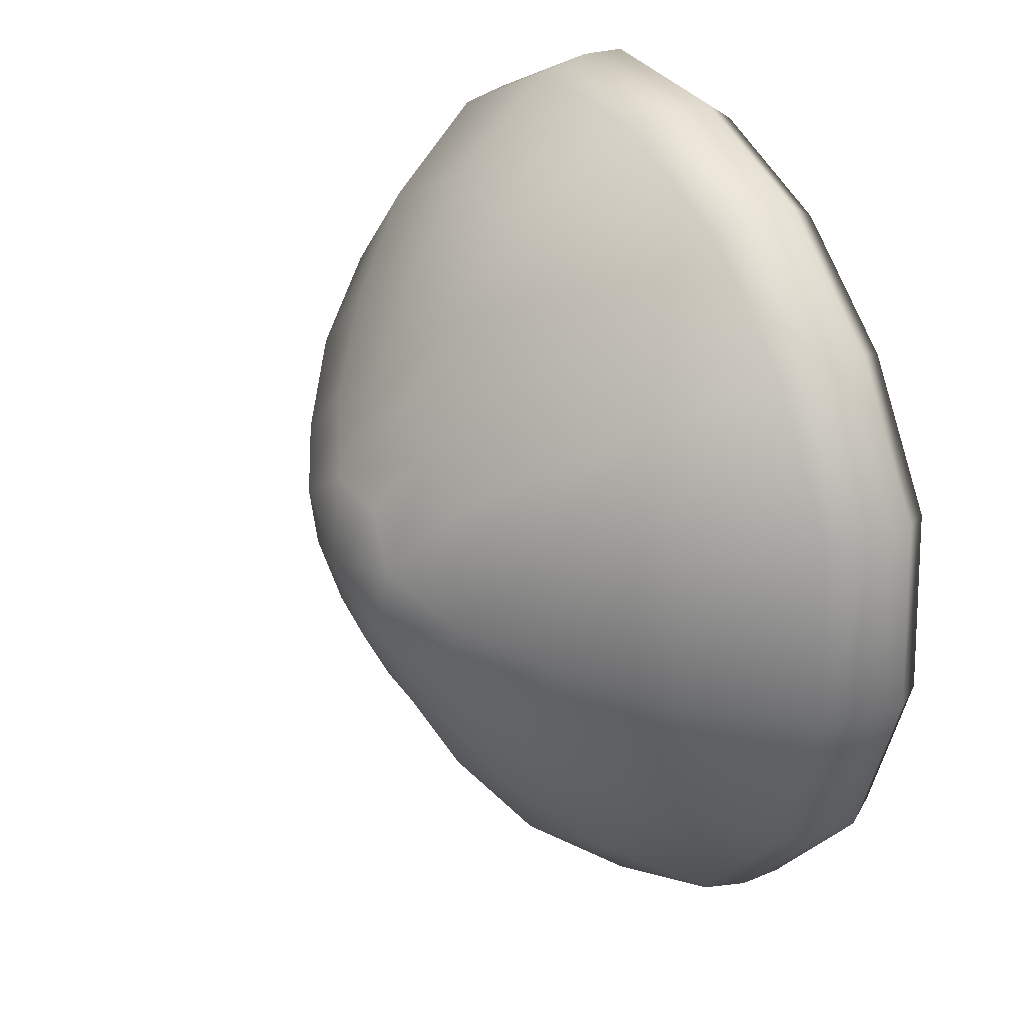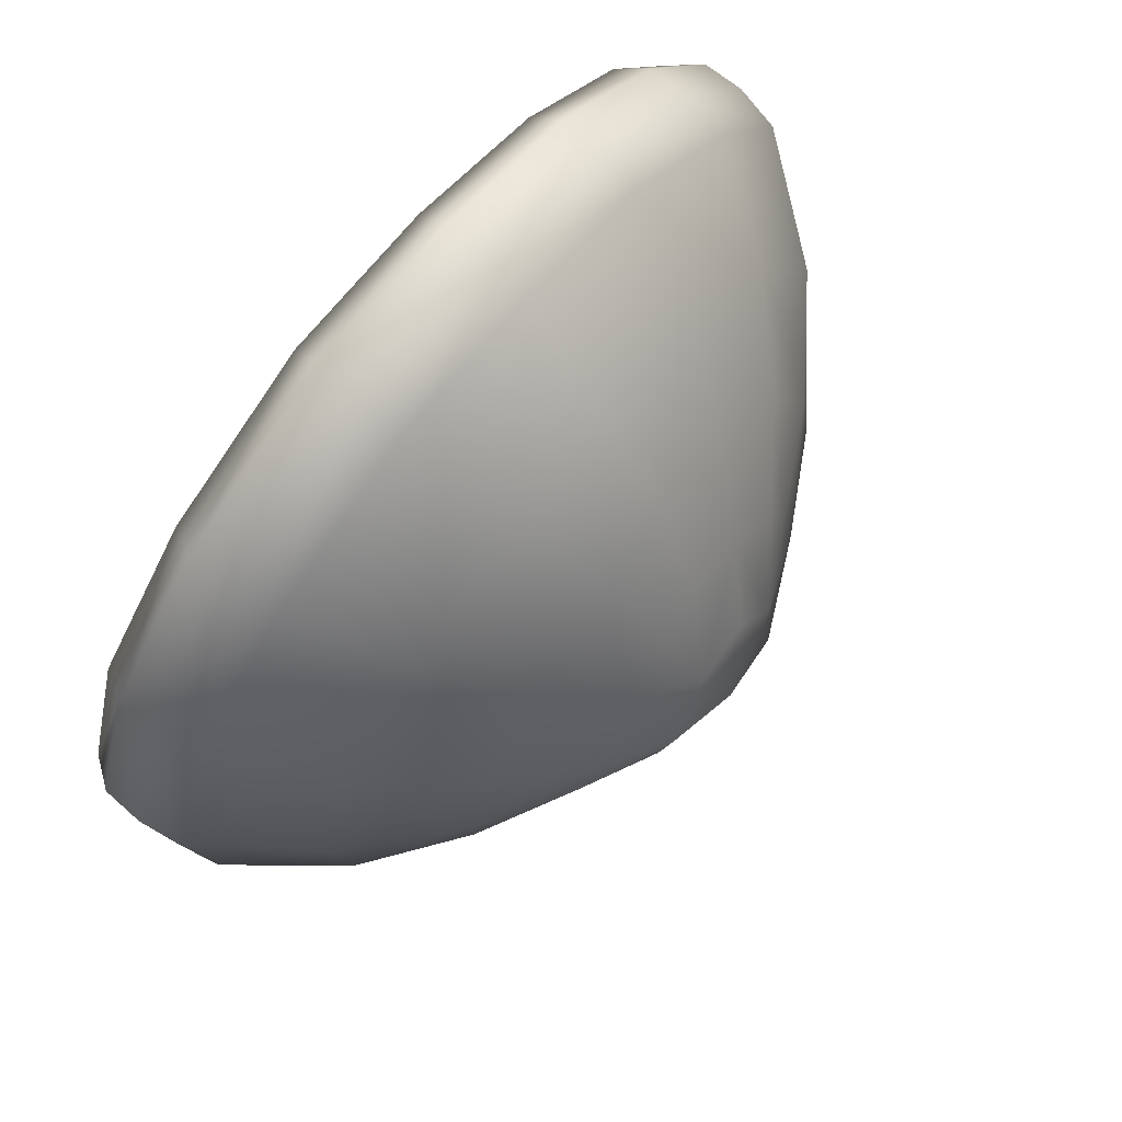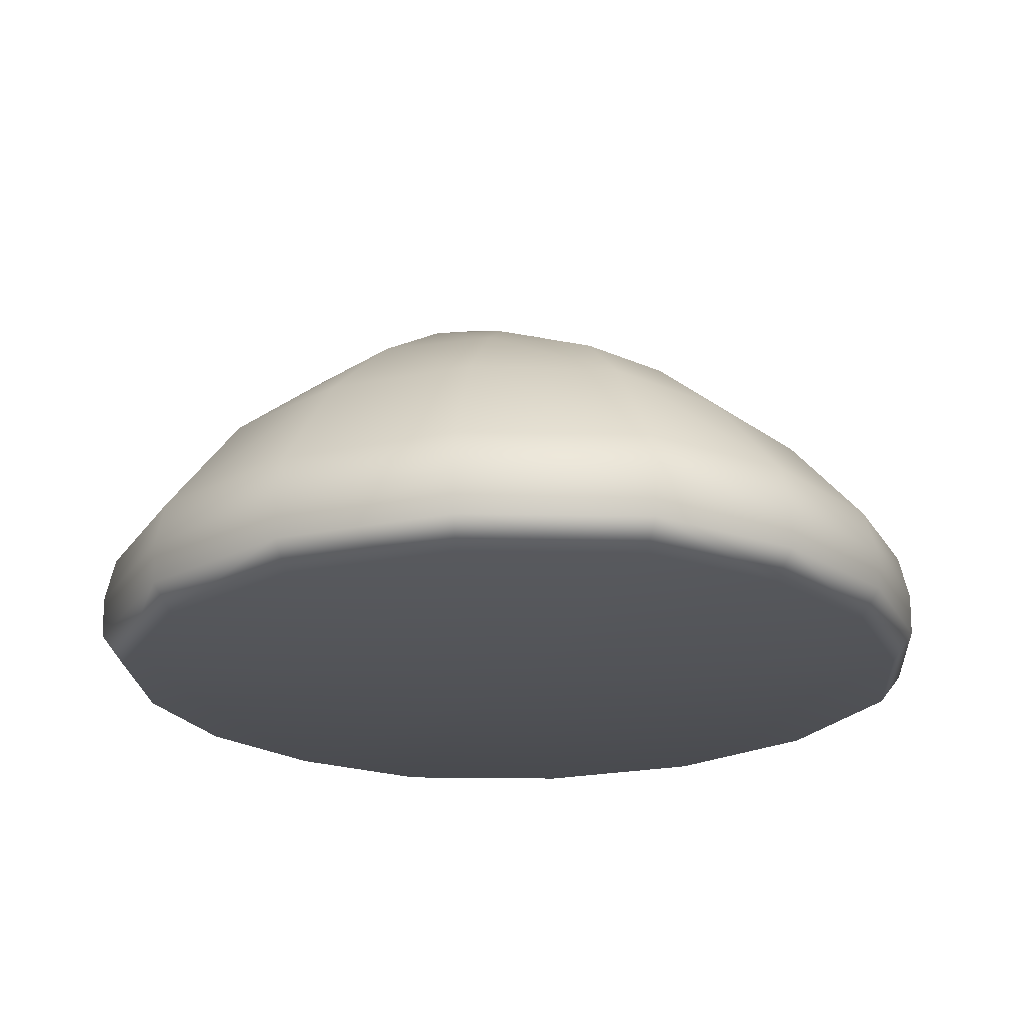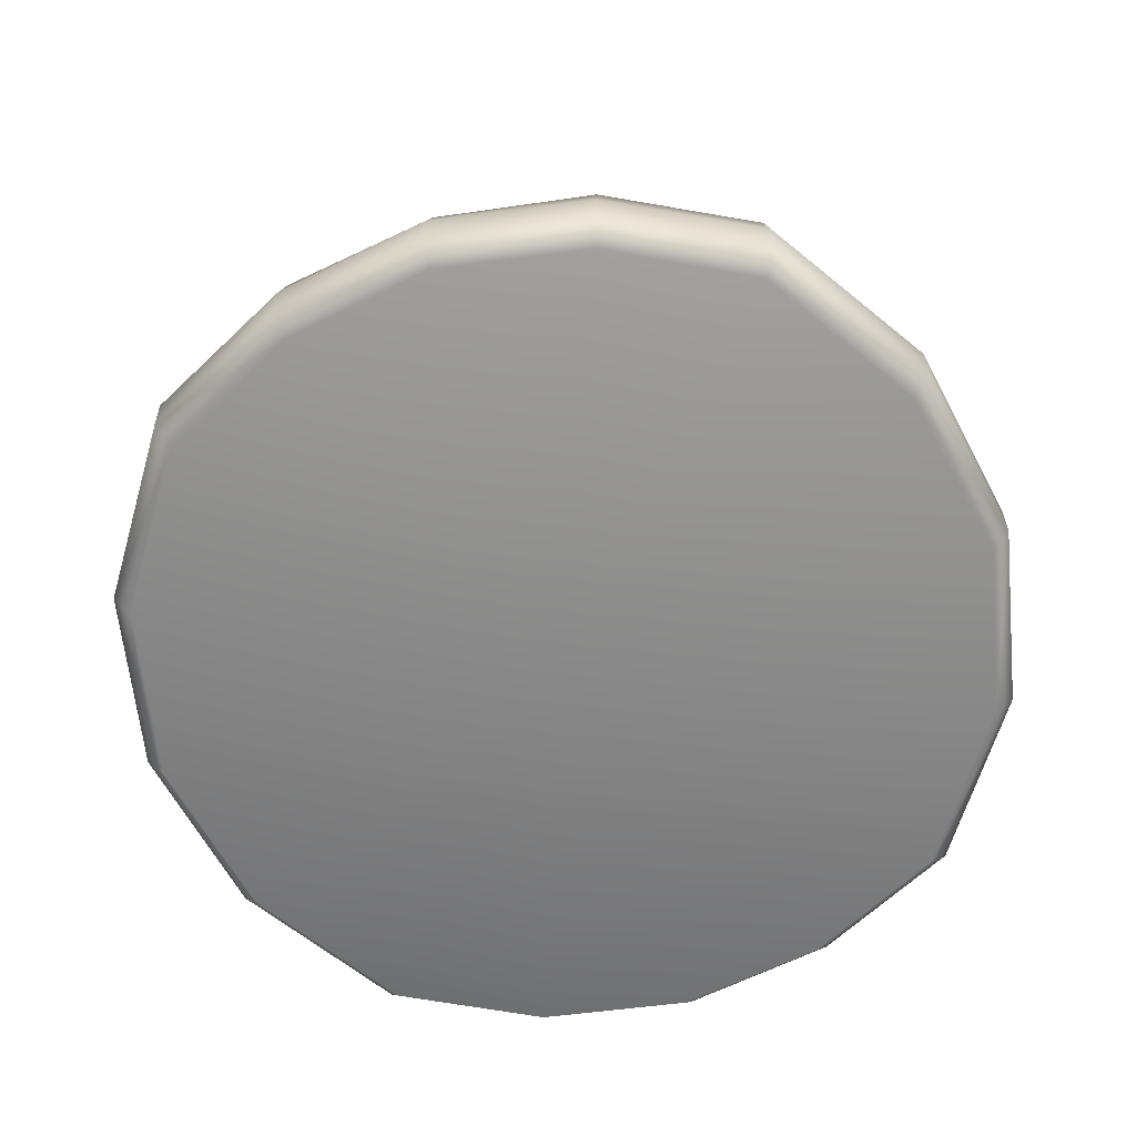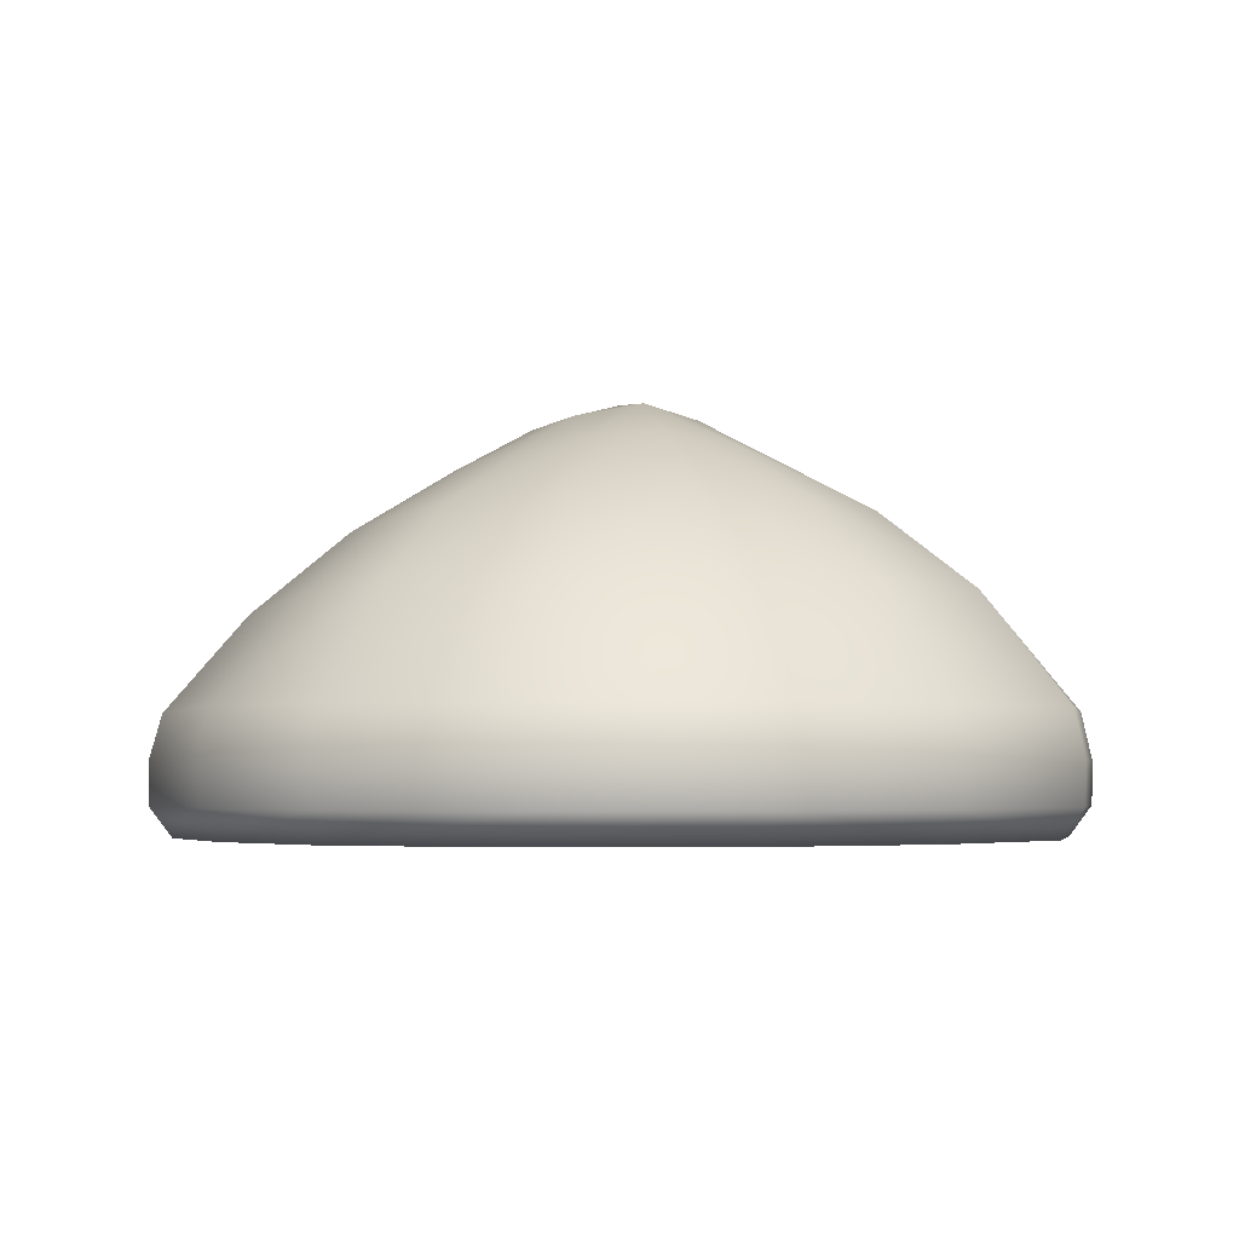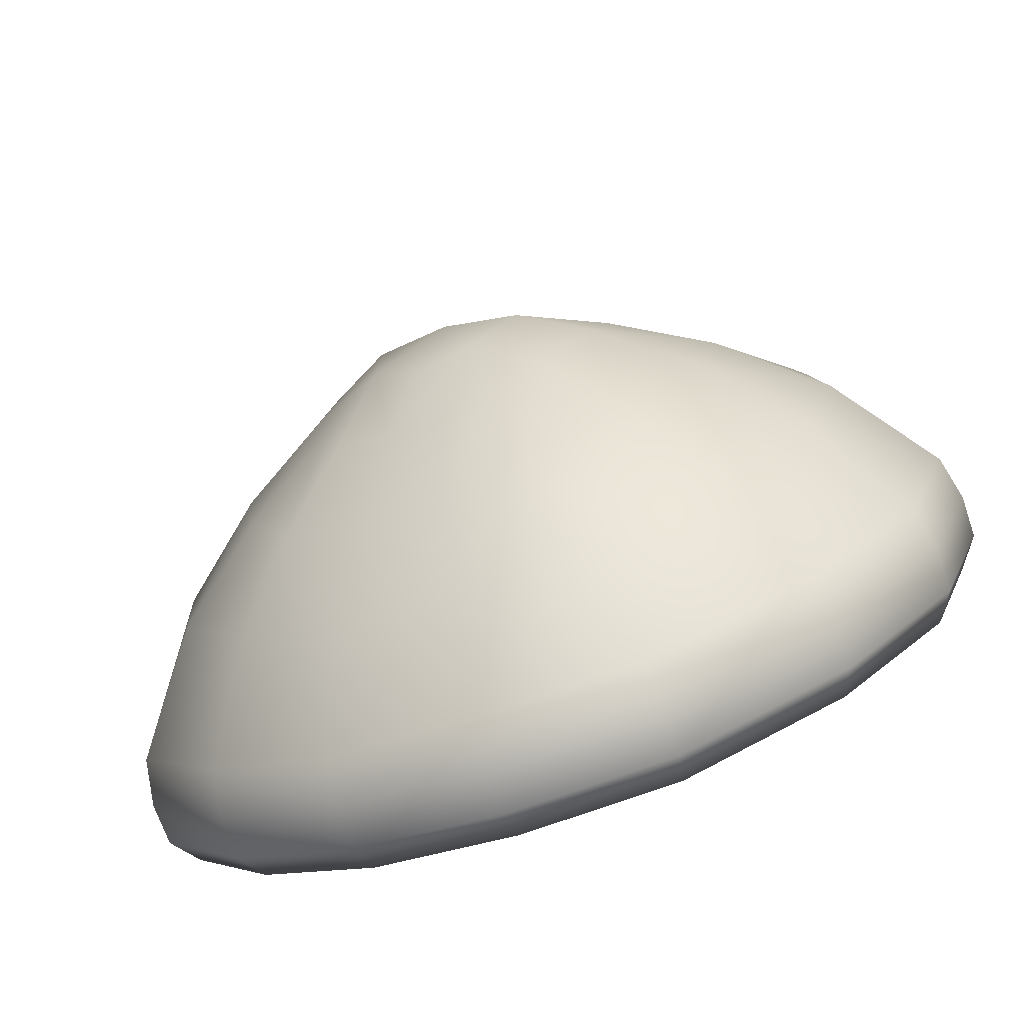
<metadata>
{"format":"obj","ext":"obj","renderer":"f3d","projection":"perspective","resolution":1024,"background":"white","views":[{"elev":29.8,"azim":-119.2,"up":"+Z"},{"elev":75.0,"azim":129.4,"up":"+Z"},{"elev":-21.7,"azim":92.0,"up":"+Y"},{"elev":-63.2,"azim":167.5,"up":"+Y"},{"elev":-3.3,"azim":-134.7,"up":"+Y"},{"elev":-79.6,"azim":-160.3,"up":"+Z"}]}
</metadata>
<code>
g VanillaSeeds
v 0.1271 0.09271 -0.2239
v 0.1039 0.1477 -0.1828
v 0.02858 0.1536 -0.2064
v 0.03972 0.09452 -0.2565
v -0.04625 0.1596 -0.2092
v -0.05595 0.0946 -0.2605
v -0.1269 0.1596 -0.1699
v -0.1566 0.0946 -0.2088
v -0.1869 0.1598 -0.1019
v -0.2281 0.0946 -0.1252
v 0.02146 0.197 -0.155
v 0.07592 0.1952 -0.1334
v -0.03004 0.2044 -0.1518
v -0.08828 0.208 -0.1244
v -0.1372 0.2101 -0.07372
v 0.0107 0.2316 -0.09921
v 0.04678 0.2314 -0.08191
v -0.01982 0.2356 -0.09345
v -0.05408 0.2411 -0.07756
v -0.08548 0.2466 -0.04446
v -0.0143 0.2606 -0.04647
v 0.02401 0.2568 -0.04167
v -0.04636 0.2671 -0.02232
v -0.001352 0.2728 0.003145
v -0.1599 0.06694 -0.2137
v -0.05682 0.06694 -0.2667
v -0.1595 0.0417 -0.2129
v -0.05652 0.0417 -0.2658
v 0.04137 0.06694 -0.2625
v 0.04145 0.0417 -0.2619
v 0.1307 0.06663 -0.2302
v 0.1306 0.0417 -0.2301
v -0.2327 0.0417 -0.1278
v -0.2331 0.06694 -0.128
v 0.1241 0.02404 -0.2185
v 0.03874 0.02404 -0.2492
v -0.05425 0.02404 -0.2525
v -0.1522 0.02404 -0.2022
v -0.222 0.02404 -0.1217
v -0.001512 0.02404 0.003429
v 0.1271 0.09271 -0.2239
v 0.2001 0.09452 -0.1658
v 0.1629 0.1536 -0.1304
v 0.1039 0.1477 -0.1828
v 0.2038 0.1596 -0.06769
v 0.2528 0.0946 -0.08583
v 0.2116 0.1596 0.02165
v 0.2602 0.0946 0.02709
v 0.1842 0.1598 0.1081
v 0.2254 0.0946 0.1315
v 0.1224 0.197 -0.09782
v 0.07592 0.1952 -0.1334
v 0.1462 0.2044 -0.05203
v 0.1527 0.208 0.01199
v 0.1345 0.2101 0.08001
v 0.08019 0.2316 -0.05989
v 0.04678 0.2314 -0.08191
v 0.09096 0.2356 -0.03075
v 0.09498 0.2411 0.006793
v 0.08278 0.2466 0.05075
v 0.04785 0.2606 -0.01131
v 0.02401 0.2568 -0.04167
v 0.04366 0.2671 0.02861
v -0.001352 0.2728 0.003145
v 0.2662 0.06694 0.02742
v 0.2304 0.06694 0.1343
v 0.23 0.0417 0.134
v 0.2653 0.0417 0.02749
v 0.2585 0.06694 -0.08825
v 0.2576 0.0417 -0.08806
v 0.2043 0.06694 -0.1702
v 0.2039 0.0417 -0.17
v 0.1307 0.06663 -0.2302
v 0.1306 0.0417 -0.2301
v 0.1241 0.02404 -0.2185
v 0.1943 0.02404 -0.1612
v 0.245 0.02404 -0.08312
v 0.2524 0.02404 0.02671
v 0.2193 0.02404 0.128
v -0.001512 0.02404 0.003429
v -0.1298 0.09271 0.2302
v -0.2028 0.09452 0.172
v -0.1656 0.1536 0.1367
v -0.1066 0.1477 0.1891
v -0.2065 0.1596 0.07398
v -0.2555 0.0946 0.09212
v -0.2143 0.1596 -0.01536
v -0.2629 0.0946 -0.0208
v -0.1869 0.1598 -0.1019
v -0.2281 0.0946 -0.1252
v -0.1251 0.197 0.1041
v -0.07862 0.1952 0.1397
v -0.1489 0.2044 0.05832
v -0.1555 0.208 -0.005699
v -0.1372 0.2101 -0.07372
v -0.08289 0.2316 0.06618
v -0.04948 0.2314 0.0882
v -0.09367 0.2356 0.03705
v -0.09768 0.2411 -0.0005017
v -0.08548 0.2466 -0.04446
v -0.05055 0.2606 0.0176
v -0.02671 0.2568 0.04796
v -0.04636 0.2671 -0.02232
v -0.001352 0.2728 0.003145
v -0.2689 0.06694 -0.02112
v -0.2331 0.06694 -0.128
v -0.2327 0.0417 -0.1278
v -0.268 0.0417 -0.02119
v -0.2612 0.06694 0.09454
v -0.2603 0.0417 0.09435
v -0.2071 0.06694 0.1765
v -0.2066 0.0417 0.1763
v -0.1334 0.06663 0.2365
v -0.1333 0.0417 0.2364
v -0.1268 0.02404 0.2248
v -0.197 0.02404 0.1675
v -0.2477 0.02404 0.08941
v -0.2551 0.02404 -0.02042
v -0.222 0.02404 -0.1217
v -0.001192 0.02404 0.002862
v -0.1298 0.09271 0.2302
v -0.1066 0.1477 0.1891
v -0.03128 0.1536 0.2127
v -0.04242 0.09452 0.2628
v 0.04355 0.1596 0.2155
v 0.05325 0.0946 0.2668
v 0.1242 0.1596 0.1762
v 0.1539 0.0946 0.2151
v 0.1842 0.1598 0.1081
v 0.2254 0.0946 0.1315
v -0.02416 0.197 0.1612
v -0.07862 0.1952 0.1397
v 0.02734 0.2044 0.1581
v 0.08558 0.208 0.1307
v 0.1345 0.2101 0.08001
v -0.01279 0.2316 0.1003
v -0.04948 0.2314 0.0882
v 0.01712 0.2356 0.09974
v 0.05138 0.2411 0.08385
v 0.08278 0.2466 0.05075
v 0.01159 0.2606 0.05276
v -0.02671 0.2568 0.04796
v 0.04366 0.2671 0.02861
v -0.001352 0.2728 0.003145
v 0.1572 0.06694 0.22
v 0.05411 0.06694 0.273
v 0.1568 0.0417 0.2192
v 0.05381 0.0417 0.2721
v -0.04408 0.06694 0.2688
v -0.04415 0.0417 0.2682
v -0.1334 0.06663 0.2365
v -0.1333 0.0417 0.2364
v 0.23 0.0417 0.134
v 0.2304 0.06694 0.1343
v -0.1268 0.02404 0.2248
v -0.04144 0.02404 0.2555
v 0.05154 0.02404 0.2587
v 0.1495 0.02404 0.2085
v 0.2193 0.02404 0.128
v -0.001192 0.02404 0.002862
g VanillaSeeds_0
f 3 2 1
f 4 3 1
f 5 3 4
f 6 5 4
f 7 5 6
f 8 7 6
f 9 7 8
f 10 9 8
f 3 11 2
f 11 12 2
f 13 11 3
f 5 13 3
f 14 13 5
f 7 14 5
f 15 14 7
f 9 15 7
f 11 16 12
f 16 17 12
f 18 16 11
f 13 18 11
f 19 18 13
f 14 19 13
f 20 19 14
f 15 20 14
f 16 21 17
f 18 21 16
f 19 21 18
f 21 22 17
f 23 21 19
f 20 23 19
f 21 24 22
f 23 24 21
f 10 8 25
f 25 8 26
f 27 25 26
f 28 27 26
f 28 26 29
f 30 28 29
f 30 29 31
f 32 30 31
f 27 33 25
f 33 34 25
f 34 10 25
f 29 4 31
f 4 1 31
f 6 4 29
f 26 6 29
f 8 6 26
f 32 35 30
f 35 36 30
f 30 36 28
f 36 37 28
f 28 37 27
f 37 38 27
f 27 38 33
f 38 39 33
f 40 39 38
f 40 38 37
f 40 37 36
f 40 36 35
f 43 42 41
f 44 43 41
f 43 45 42
f 45 46 42
f 45 47 46
f 47 48 46
f 47 49 48
f 49 50 48
f 51 43 44
f 52 51 44
f 53 45 43
f 51 53 43
f 54 47 45
f 53 54 45
f 55 49 47
f 54 55 47
f 56 51 52
f 57 56 52
f 58 53 51
f 56 58 51
f 59 54 53
f 58 59 53
f 60 55 54
f 59 60 54
f 61 56 57
f 61 58 56
f 61 59 58
f 62 61 57
f 63 60 59
f 61 63 59
f 64 61 62
f 64 63 61
f 50 66 65
f 66 67 65
f 67 68 65
f 65 68 69
f 68 70 69
f 69 70 71
f 70 72 71
f 71 72 73
f 72 74 73
f 42 71 73
f 41 42 73
f 46 69 71
f 42 46 71
f 48 65 69
f 46 48 69
f 48 50 65
f 75 74 72
f 76 75 72
f 76 72 70
f 77 76 70
f 77 70 68
f 78 77 68
f 78 68 67
f 79 78 67
f 79 80 78
f 78 80 77
f 77 80 76
f 76 80 75
f 83 82 81
f 84 83 81
f 83 85 82
f 85 86 82
f 85 87 86
f 87 88 86
f 87 89 88
f 89 90 88
f 91 83 84
f 92 91 84
f 93 85 83
f 91 93 83
f 94 87 85
f 93 94 85
f 95 89 87
f 94 95 87
f 96 91 92
f 97 96 92
f 98 93 91
f 96 98 91
f 99 94 93
f 98 99 93
f 100 95 94
f 99 100 94
f 101 96 97
f 101 98 96
f 101 99 98
f 102 101 97
f 103 100 99
f 101 103 99
f 104 101 102
f 104 103 101
f 90 106 105
f 106 107 105
f 107 108 105
f 105 108 109
f 108 110 109
f 109 110 111
f 110 112 111
f 111 112 113
f 112 114 113
f 82 111 113
f 81 82 113
f 86 109 111
f 82 86 111
f 88 105 109
f 86 88 109
f 88 90 105
f 115 114 112
f 116 115 112
f 116 112 110
f 117 116 110
f 117 110 108
f 118 117 108
f 118 108 107
f 119 118 107
f 119 120 118
f 118 120 117
f 117 120 116
f 116 120 115
f 123 122 121
f 124 123 121
f 125 123 124
f 126 125 124
f 127 125 126
f 128 127 126
f 129 127 128
f 130 129 128
f 123 131 122
f 131 132 122
f 133 131 123
f 125 133 123
f 134 133 125
f 127 134 125
f 135 134 127
f 129 135 127
f 131 136 132
f 136 137 132
f 138 136 131
f 133 138 131
f 139 138 133
f 134 139 133
f 140 139 134
f 135 140 134
f 136 141 137
f 138 141 136
f 139 141 138
f 141 142 137
f 143 141 139
f 140 143 139
f 141 144 142
f 143 144 141
f 130 128 145
f 145 128 146
f 147 145 146
f 148 147 146
f 148 146 149
f 150 148 149
f 150 149 151
f 152 150 151
f 147 153 145
f 153 154 145
f 154 130 145
f 149 124 151
f 124 121 151
f 126 124 149
f 146 126 149
f 128 126 146
f 152 155 150
f 155 156 150
f 150 156 148
f 156 157 148
f 148 157 147
f 157 158 147
f 147 158 153
f 158 159 153
f 160 159 158
f 160 158 157
f 160 157 156
f 160 156 155

</code>
